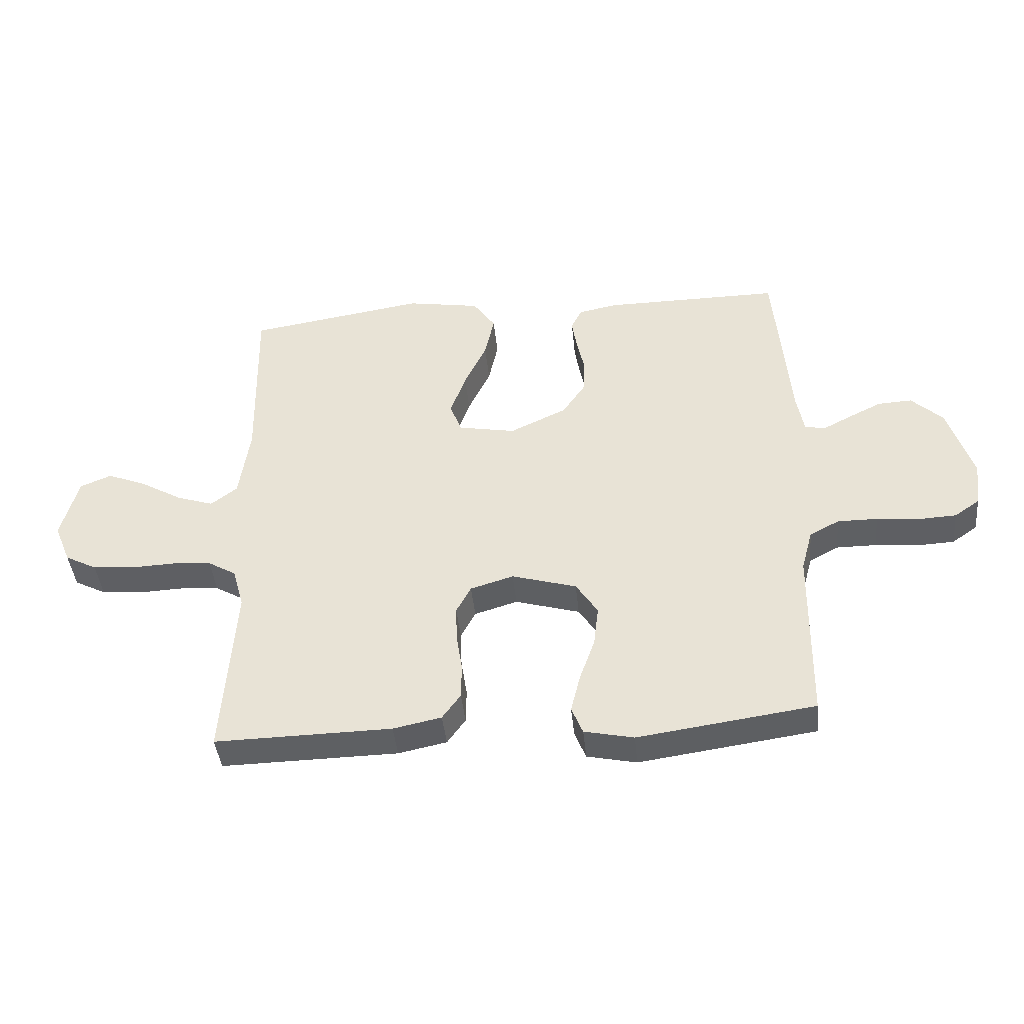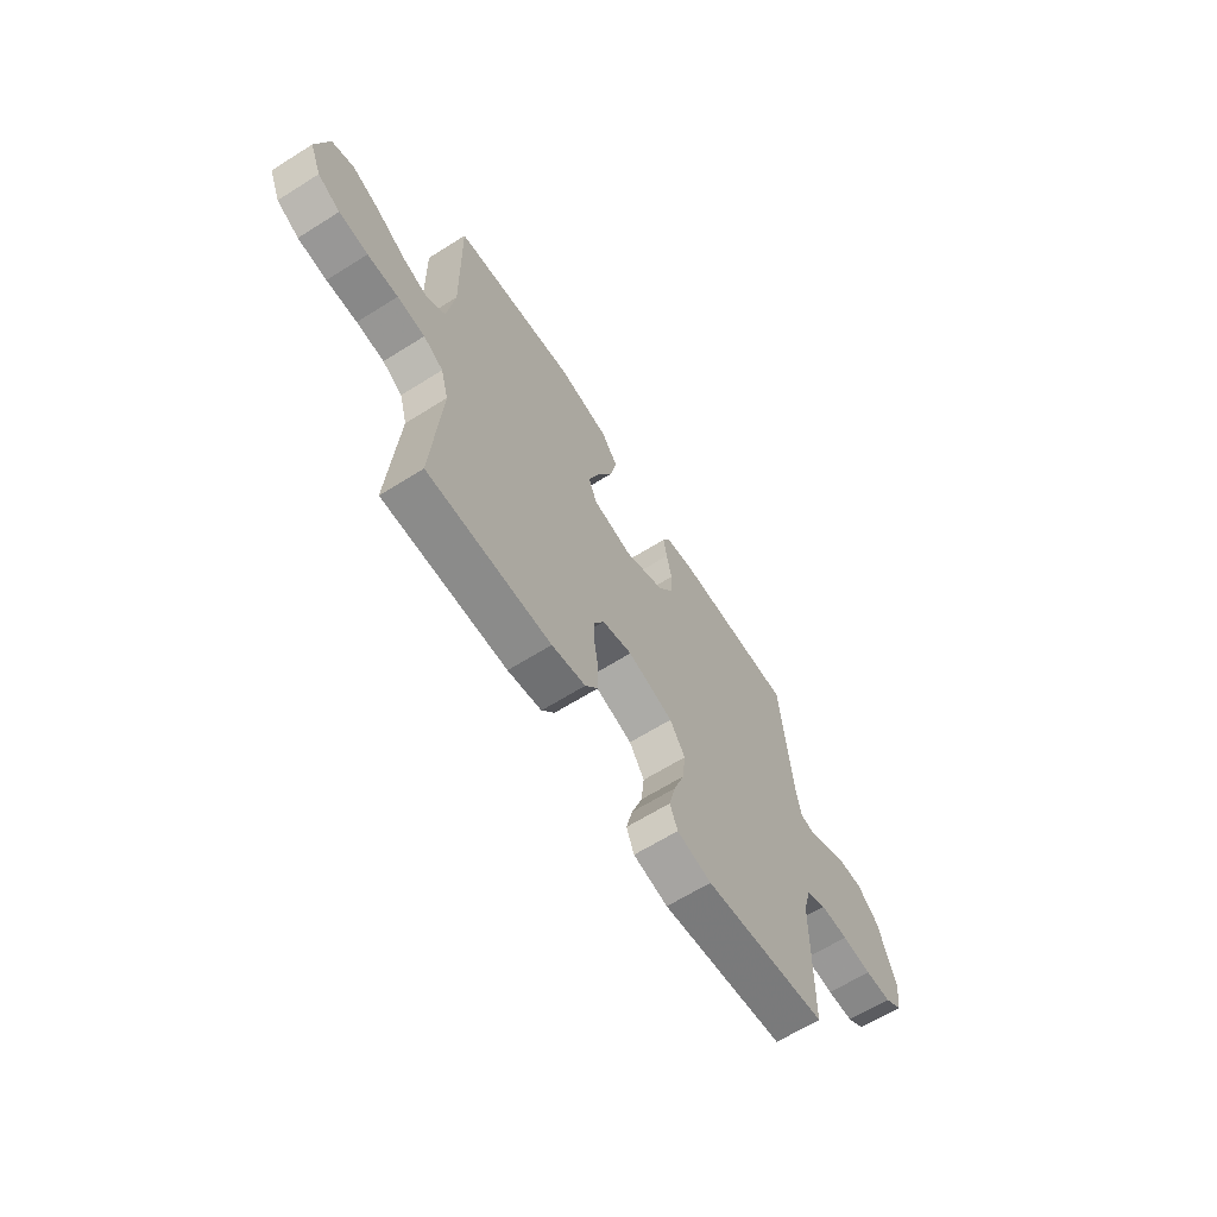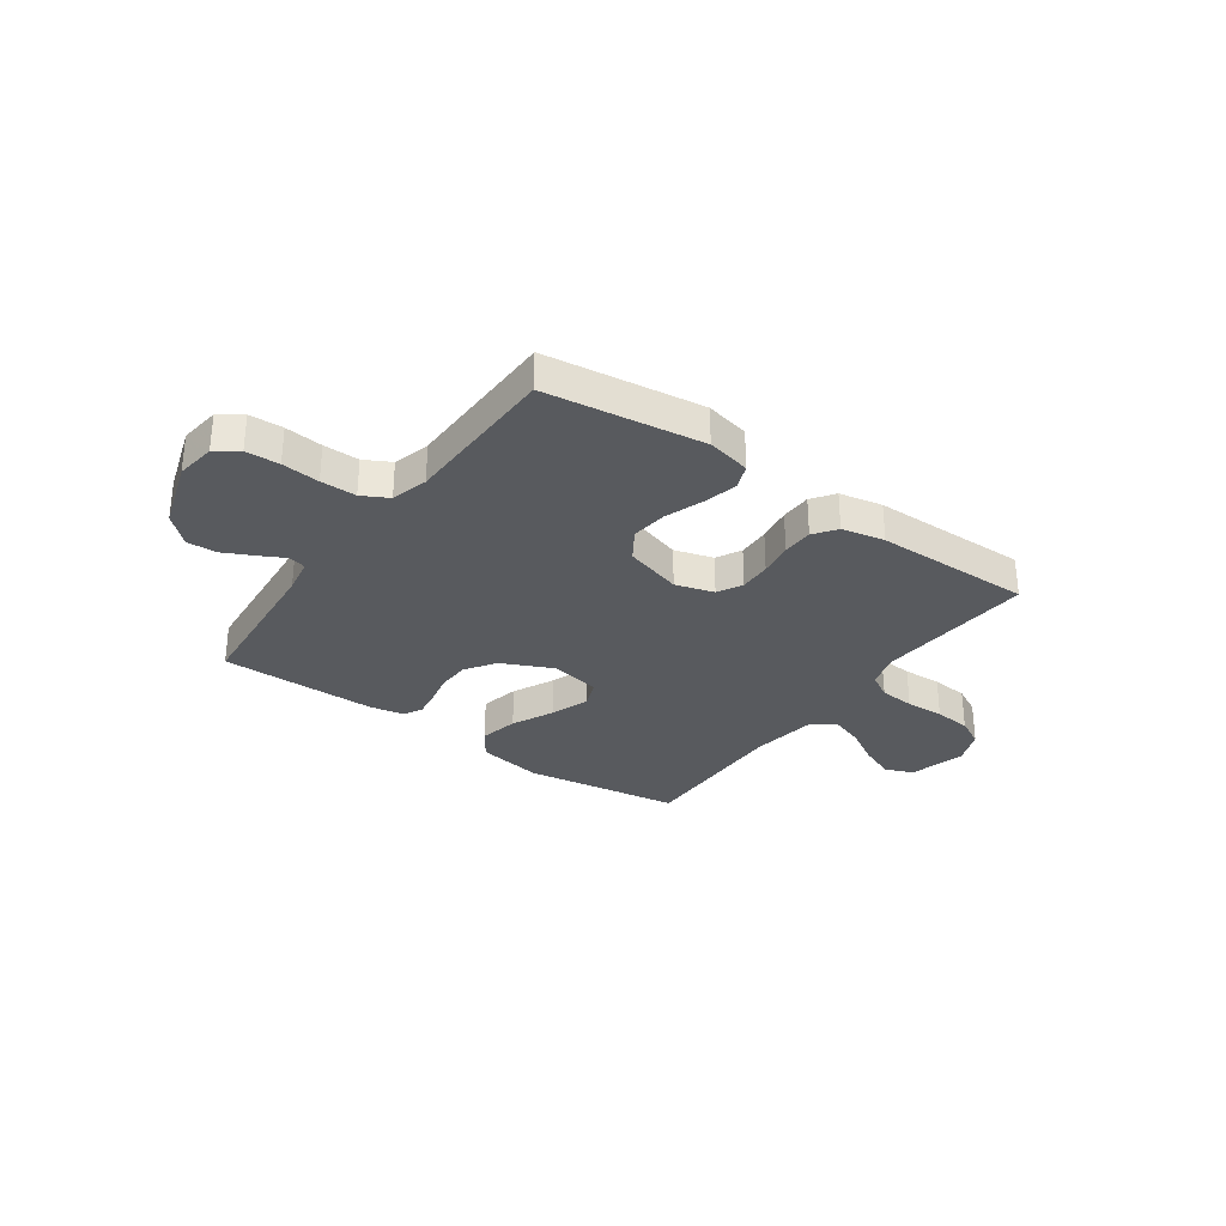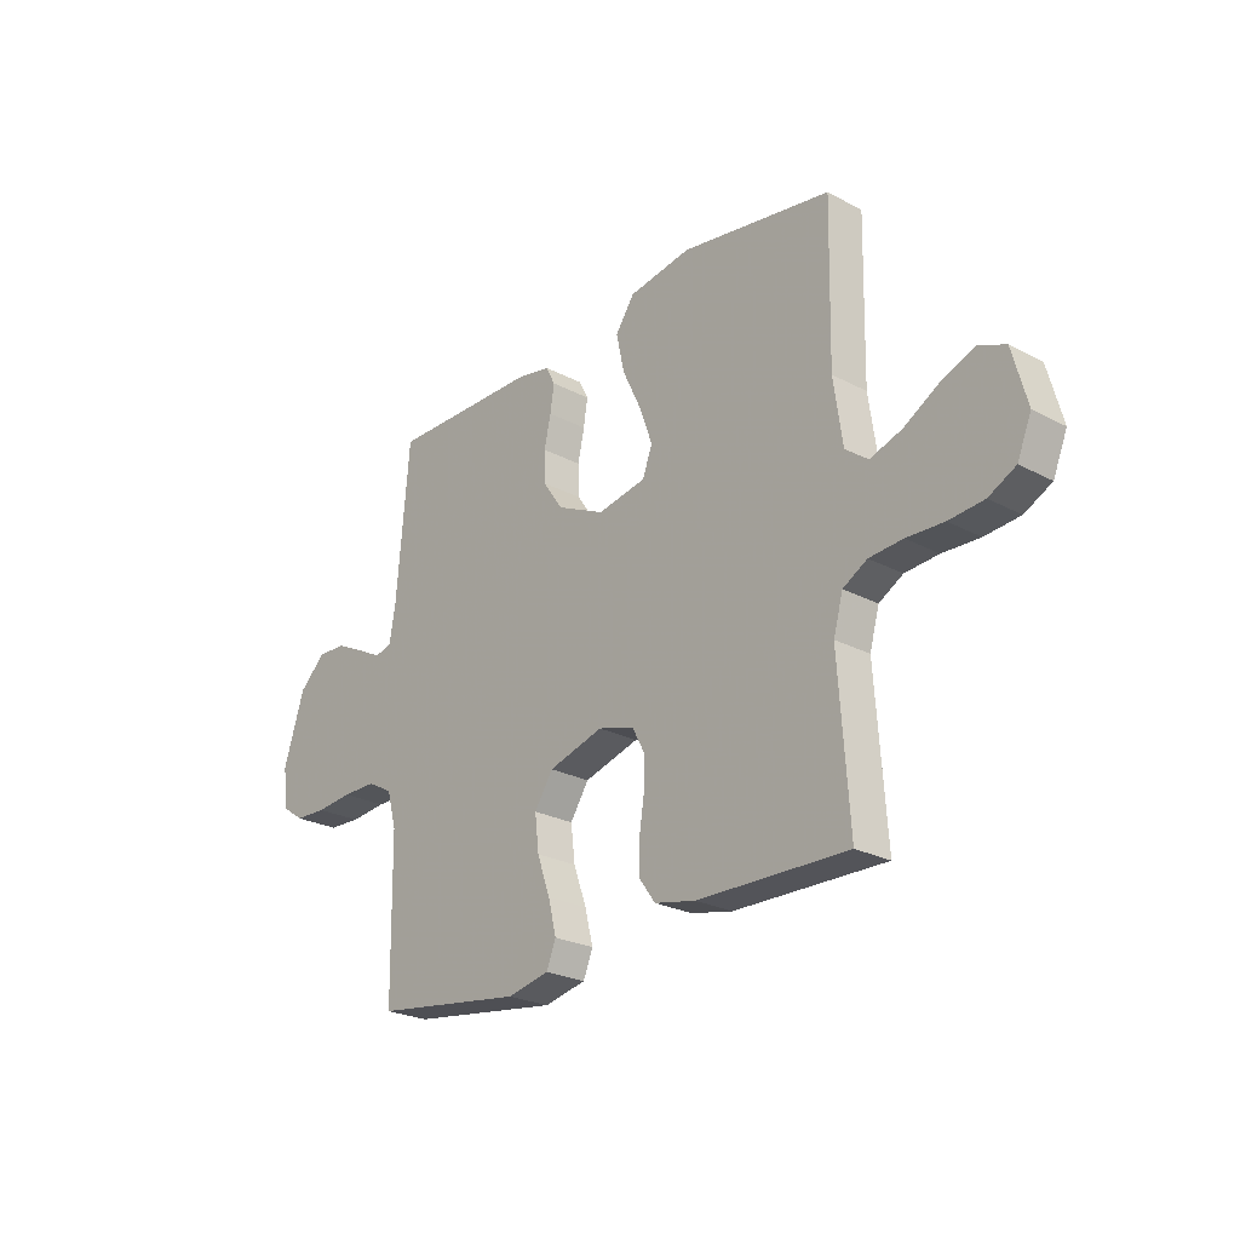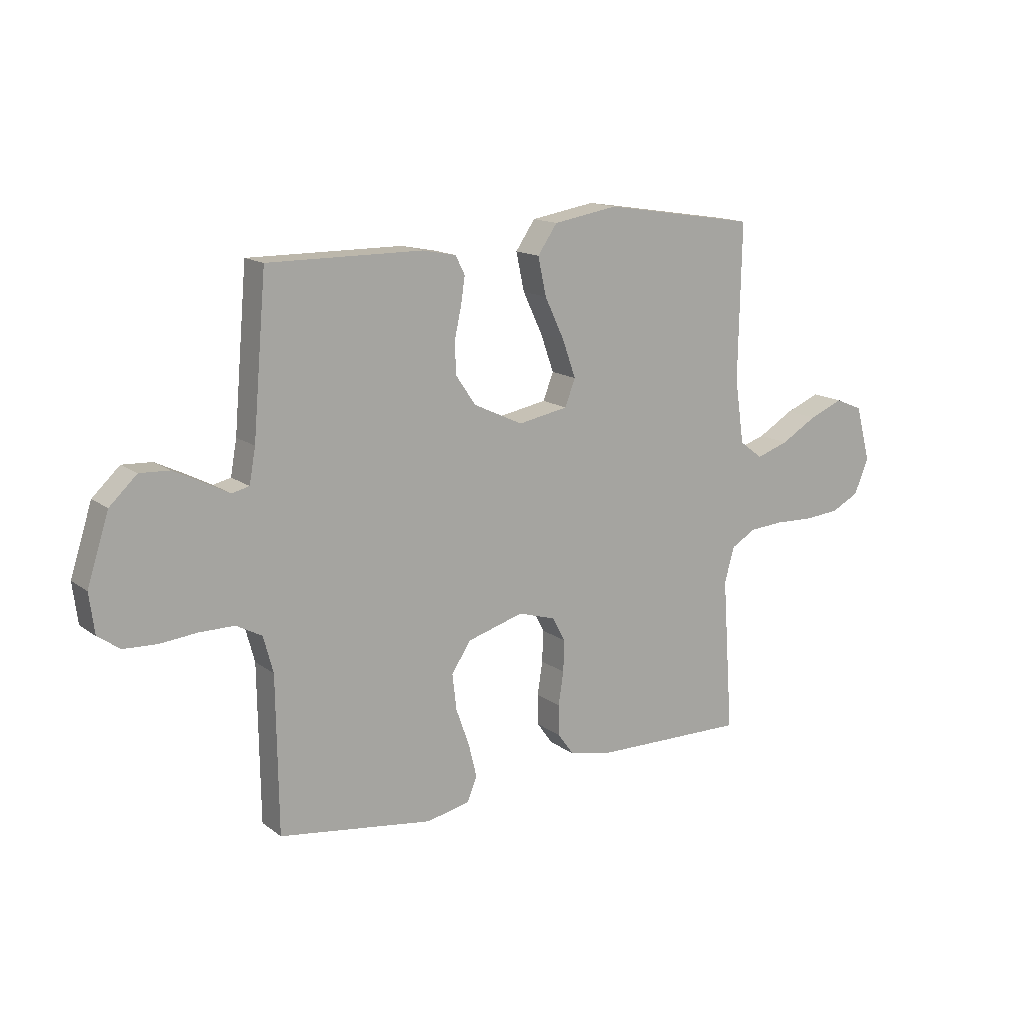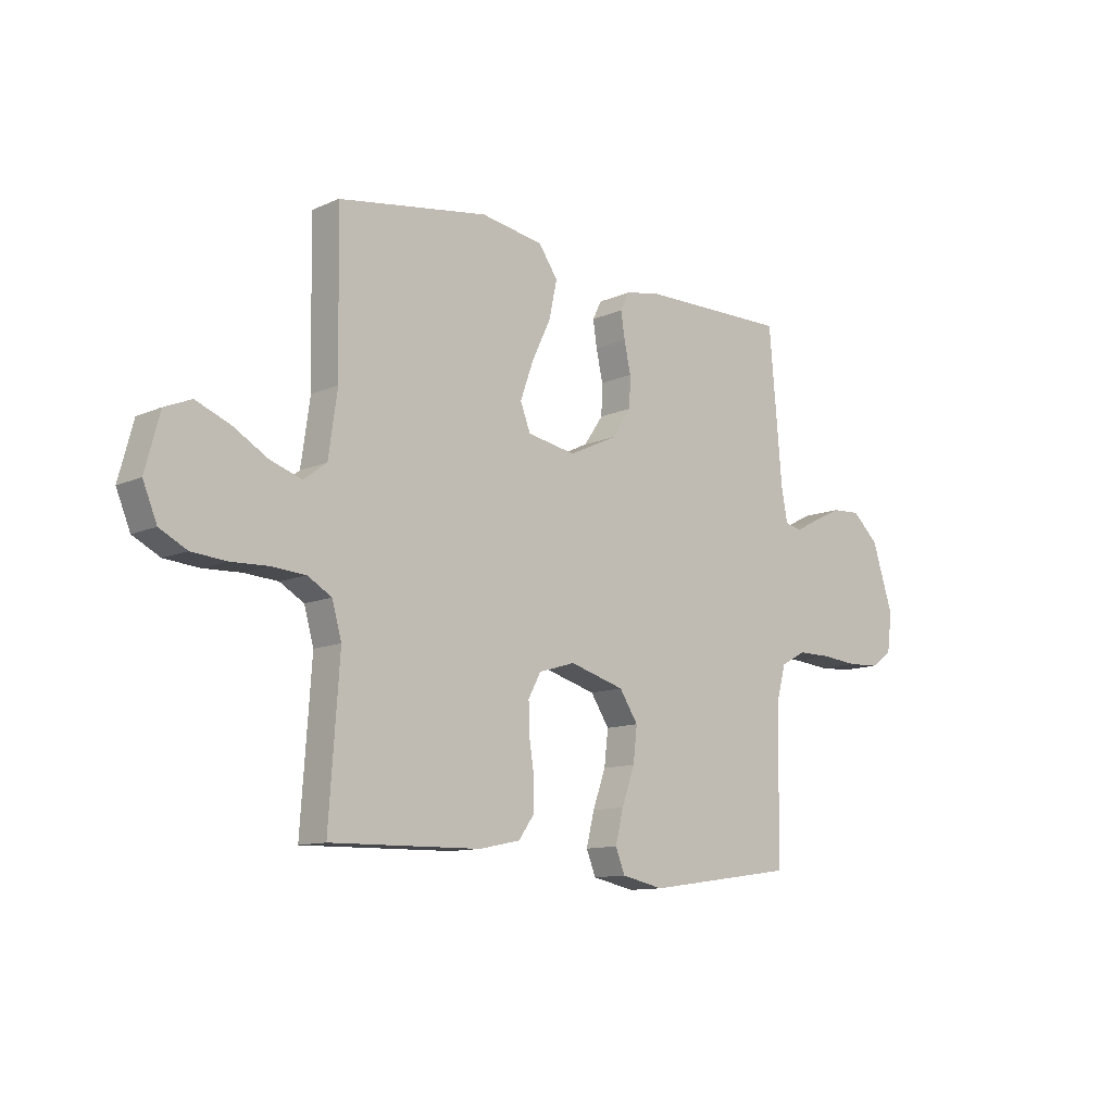
<metadata>
{"format":"obj","ext":"obj","renderer":"f3d","projection":"perspective","resolution":1024,"background":"white","views":[{"elev":-42.1,"azim":5.7,"up":"+Z"},{"elev":-64.5,"azim":-57.7,"up":"+Z"},{"elev":-31.0,"azim":144.4,"up":"+Y"},{"elev":-24.5,"azim":-131.1,"up":"+Z"},{"elev":14.7,"azim":146.6,"up":"+Z"},{"elev":-11.2,"azim":-42.8,"up":"+Z"}]}
</metadata>
<code>
v 0.5 0.07 0.5
v 0.526 0.07 0.2
v 0.538 0.07 0.133
v 0.572 0.07 0.125
v 0.62 0.07 0.15
v 0.677 0.07 0.178
v 0.735 0.07 0.181
v 0.788 0.07 0.131
v 0.83 0.07 0
v 0.82 0.07 -0.077
v 0.777 0.07 -0.107
v 0.713 0.07 -0.11
v 0.641 0.07 -0.103
v 0.573 0.07 -0.103
v 0.523 0.07 -0.13
v 0.504 0.07 -0.2
v 0.5 0.07 -0.5
v 0.2 0.07 -0.542
v 0.116 0.07 -0.524
v 0.097 0.07 -0.477
v 0.113 0.07 -0.412
v 0.139 0.07 -0.339
v 0.147 0.07 -0.27
v 0.11 0.07 -0.213
v 0 0.07 -0.181
v -0.073 0.07 -0.203
v -0.098 0.07 -0.25
v -0.096 0.07 -0.311
v -0.086 0.07 -0.376
v -0.087 0.07 -0.435
v -0.118 0.07 -0.478
v -0.2 0.07 -0.495
v -0.5 0.07 -0.5
v -0.479 0.07 -0.2
v -0.498 0.07 -0.132
v -0.546 0.07 -0.104
v -0.613 0.07 -0.099
v -0.687 0.07 -0.102
v -0.757 0.07 -0.096
v -0.811 0.07 -0.068
v -0.839 0.07 0
v -0.81 0.07 0.108
v -0.757 0.07 0.13
v -0.69 0.07 0.103
v -0.62 0.07 0.062
v -0.557 0.07 0.041
v -0.512 0.07 0.075
v -0.494 0.07 0.2
v -0.5 0.07 0.5
v -0.2 0.07 0.547
v -0.075 0.07 0.526
v -0.037 0.07 0.471
v -0.053 0.07 0.397
v -0.091 0.07 0.317
v -0.117 0.07 0.244
v -0.097 0.07 0.192
v 0 0.07 0.174
v 0.096 0.07 0.219
v 0.135 0.07 0.276
v 0.137 0.07 0.337
v 0.124 0.07 0.397
v 0.116 0.07 0.449
v 0.134 0.07 0.485
v 0.2 0.07 0.498
v 0.5 0 0.5
v 0.526 0 0.2
v 0.538 0 0.133
v 0.572 0 0.125
v 0.62 0 0.15
v 0.677 0 0.178
v 0.735 0 0.181
v 0.788 0 0.131
v 0.83 0 0
v 0.82 0 -0.077
v 0.777 0 -0.107
v 0.713 0 -0.11
v 0.641 0 -0.103
v 0.573 0 -0.103
v 0.523 0 -0.13
v 0.504 0 -0.2
v 0.5 0 -0.5
v 0.2 0 -0.542
v 0.116 0 -0.524
v 0.097 0 -0.477
v 0.113 0 -0.412
v 0.139 0 -0.339
v 0.147 0 -0.27
v 0.11 0 -0.213
v 0 0 -0.181
v -0.073 0 -0.203
v -0.098 0 -0.25
v -0.096 0 -0.311
v -0.086 0 -0.376
v -0.087 0 -0.435
v -0.118 0 -0.478
v -0.2 0 -0.495
v -0.5 0 -0.5
v -0.479 0 -0.2
v -0.498 0 -0.132
v -0.546 0 -0.104
v -0.613 0 -0.099
v -0.687 0 -0.102
v -0.757 0 -0.096
v -0.811 0 -0.068
v -0.839 0 0
v -0.81 0 0.108
v -0.757 0 0.13
v -0.69 0 0.103
v -0.62 0 0.062
v -0.557 0 0.041
v -0.512 0 0.075
v -0.494 0 0.2
v -0.5 0 0.5
v -0.2 0 0.547
v -0.075 0 0.526
v -0.037 0 0.471
v -0.053 0 0.397
v -0.091 0 0.317
v -0.117 0 0.244
v -0.097 0 0.192
v 0 0 0.174
v 0.096 0 0.219
v 0.135 0 0.276
v 0.137 0 0.337
v 0.124 0 0.397
v 0.116 0 0.449
v 0.134 0 0.485
v 0.2 0 0.498
f 64 1 2
f 63 64 2
f 62 63 2
f 61 62 2
f 60 61 2
f 59 60 2 3
f 58 59 3
f 57 58 3 4
f 52 53 54
f 51 52 54
f 50 51 54
f 49 50 54
f 48 49 54
f 47 48 54 55
f 46 47 55 56
f 43 44 45
f 42 43 45
f 41 42 45
f 40 41 45
f 39 40 45
f 38 39 45
f 37 38 45
f 36 37 45 46
f 46 56 57
f 36 46 57
f 35 36 57
f 32 33 34
f 31 32 34
f 30 31 34
f 29 30 34
f 28 29 34
f 27 28 34 35
f 20 21 22
f 19 20 22
f 18 19 22
f 17 18 22
f 16 17 22
f 15 16 22 23
f 14 15 23 24
f 11 12 13
f 10 11 13
f 9 10 13
f 8 9 13
f 7 8 13
f 6 7 13
f 5 6 13
f 4 5 13
f 4 13 14
f 14 24 25
f 4 14 25
f 57 4 25
f 26 27 35 57
f 25 26 57
f 66 65 128
f 66 128 127
f 66 127 126
f 66 126 125
f 66 125 124
f 67 66 124 123
f 67 123 122
f 68 67 122 121
f 118 117 116
f 118 116 115
f 118 115 114
f 118 114 113
f 118 113 112
f 119 118 112 111
f 120 119 111 110
f 109 108 107
f 109 107 106
f 109 106 105
f 109 105 104
f 109 104 103
f 109 103 102
f 109 102 101
f 110 109 101 100
f 121 120 110
f 121 110 100
f 121 100 99
f 98 97 96
f 98 96 95
f 98 95 94
f 98 94 93
f 98 93 92
f 99 98 92 91
f 86 85 84
f 86 84 83
f 86 83 82
f 86 82 81
f 86 81 80
f 87 86 80 79
f 88 87 79 78
f 77 76 75
f 77 75 74
f 77 74 73
f 77 73 72
f 77 72 71
f 77 71 70
f 77 70 69
f 77 69 68
f 78 77 68
f 89 88 78
f 89 78 68
f 89 68 121
f 121 99 91 90
f 121 90 89
f 1 65 66 2
f 2 66 67 3
f 3 67 68 4
f 4 68 69 5
f 5 69 70 6
f 6 70 71 7
f 7 71 72 8
f 8 72 73 9
f 9 73 74 10
f 10 74 75 11
f 11 75 76 12
f 12 76 77 13
f 13 77 78 14
f 14 78 79 15
f 15 79 80 16
f 16 80 81 17
f 17 81 82 18
f 18 82 83 19
f 19 83 84 20
f 20 84 85 21
f 21 85 86 22
f 22 86 87 23
f 23 87 88 24
f 24 88 89 25
f 25 89 90 26
f 26 90 91 27
f 27 91 92 28
f 28 92 93 29
f 29 93 94 30
f 30 94 95 31
f 31 95 96 32
f 32 96 97 33
f 33 97 98 34
f 34 98 99 35
f 35 99 100 36
f 36 100 101 37
f 37 101 102 38
f 38 102 103 39
f 39 103 104 40
f 40 104 105 41
f 41 105 106 42
f 42 106 107 43
f 43 107 108 44
f 44 108 109 45
f 45 109 110 46
f 46 110 111 47
f 47 111 112 48
f 48 112 113 49
f 49 113 114 50
f 50 114 115 51
f 51 115 116 52
f 52 116 117 53
f 53 117 118 54
f 54 118 119 55
f 55 119 120 56
f 56 120 121 57
f 57 121 122 58
f 58 122 123 59
f 59 123 124 60
f 60 124 125 61
f 61 125 126 62
f 62 126 127 63
f 63 127 128 64
f 64 128 65 1

</code>
